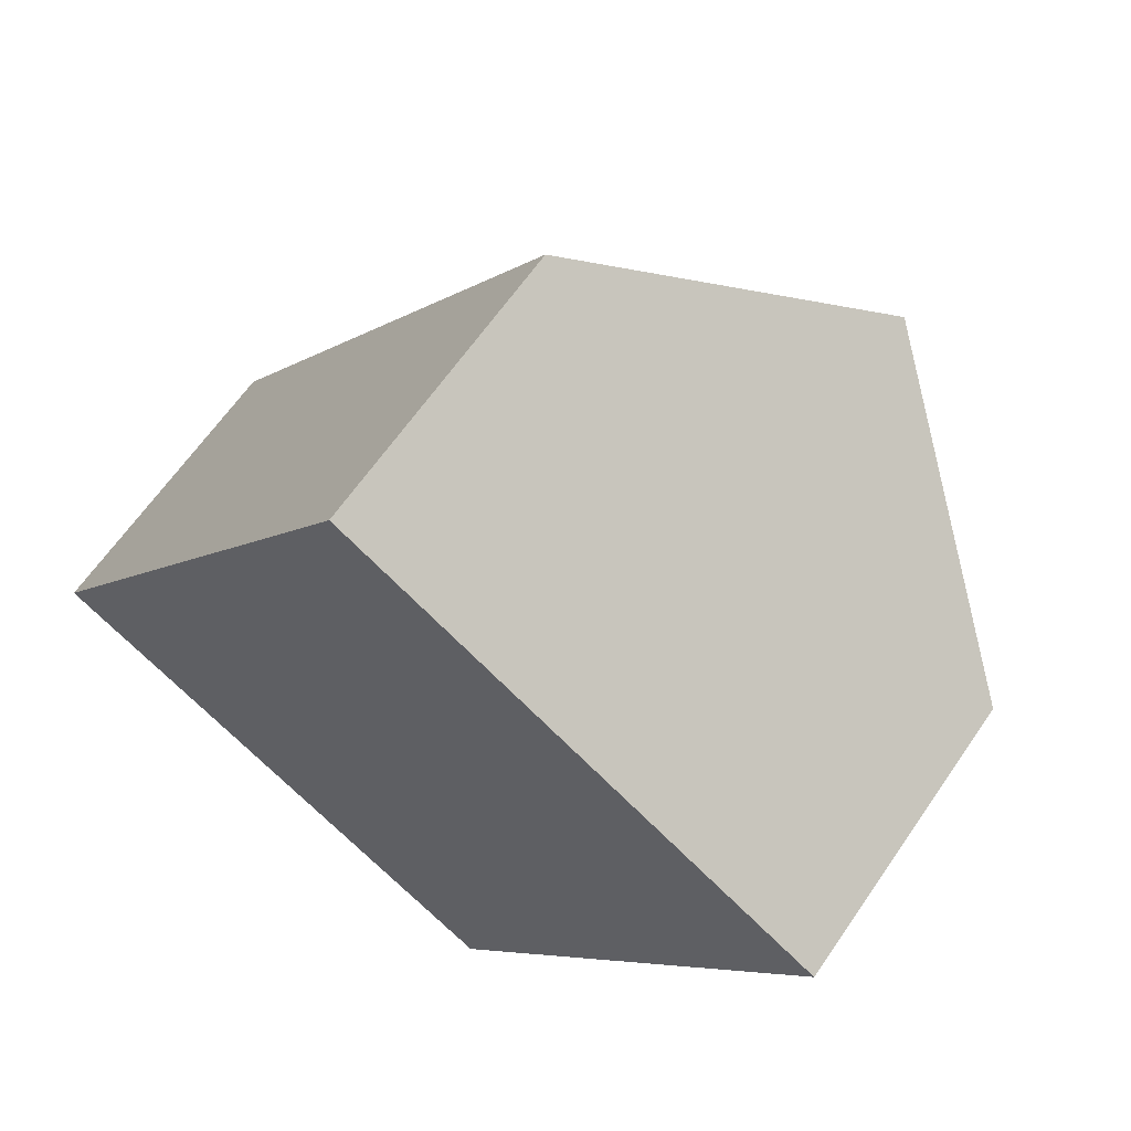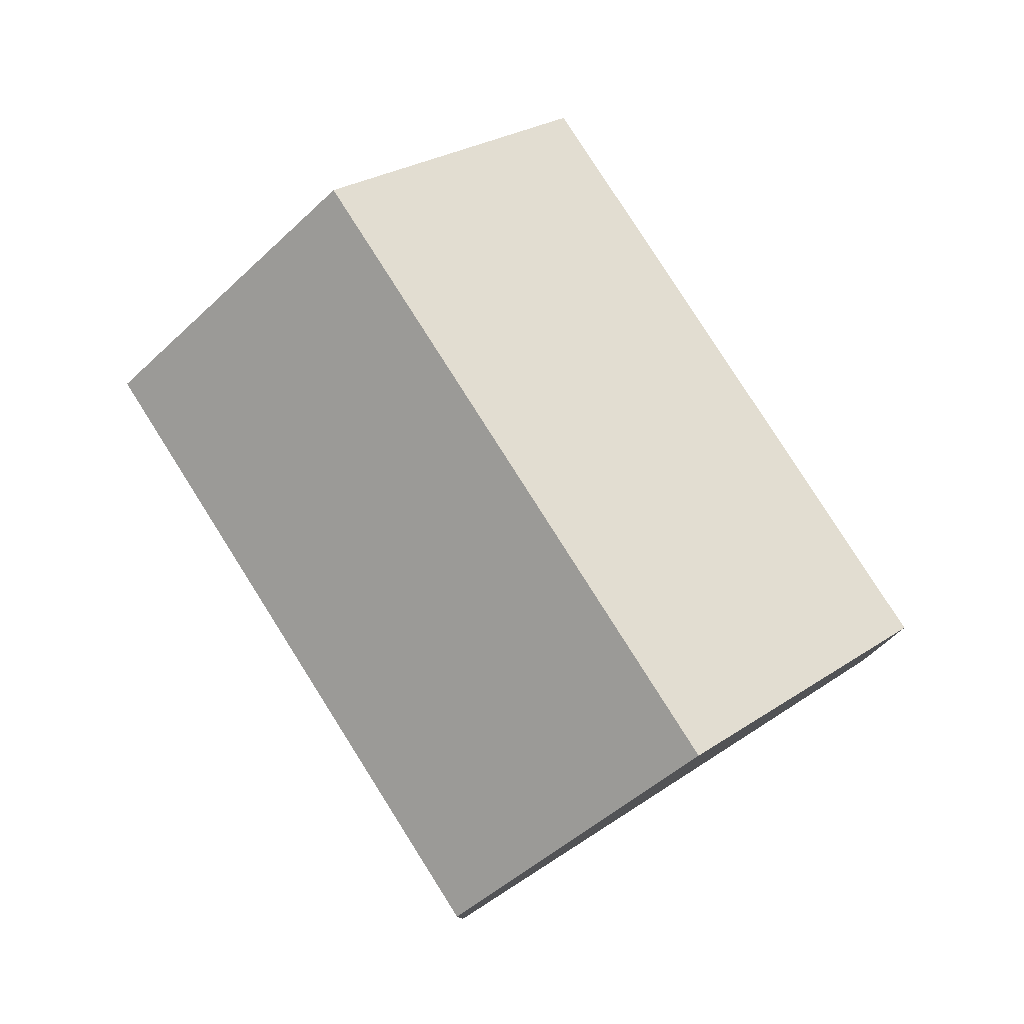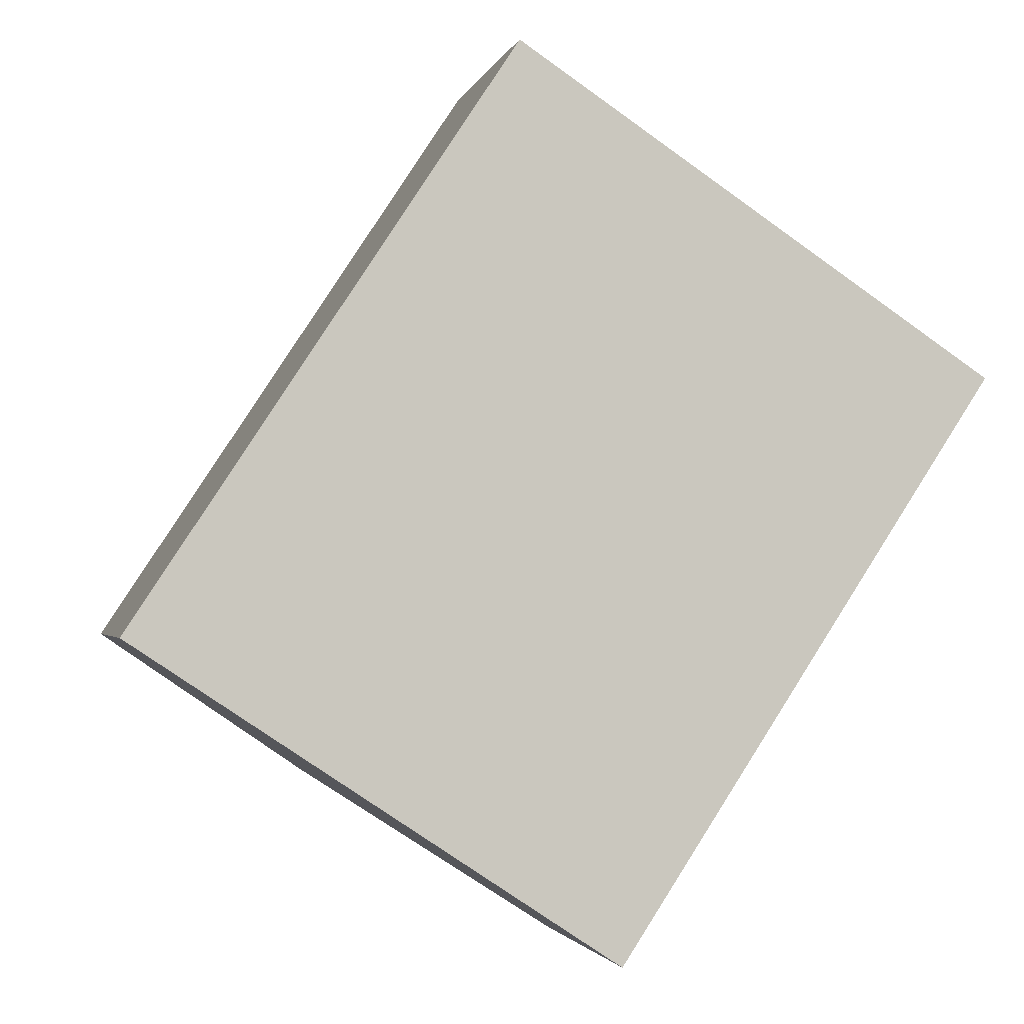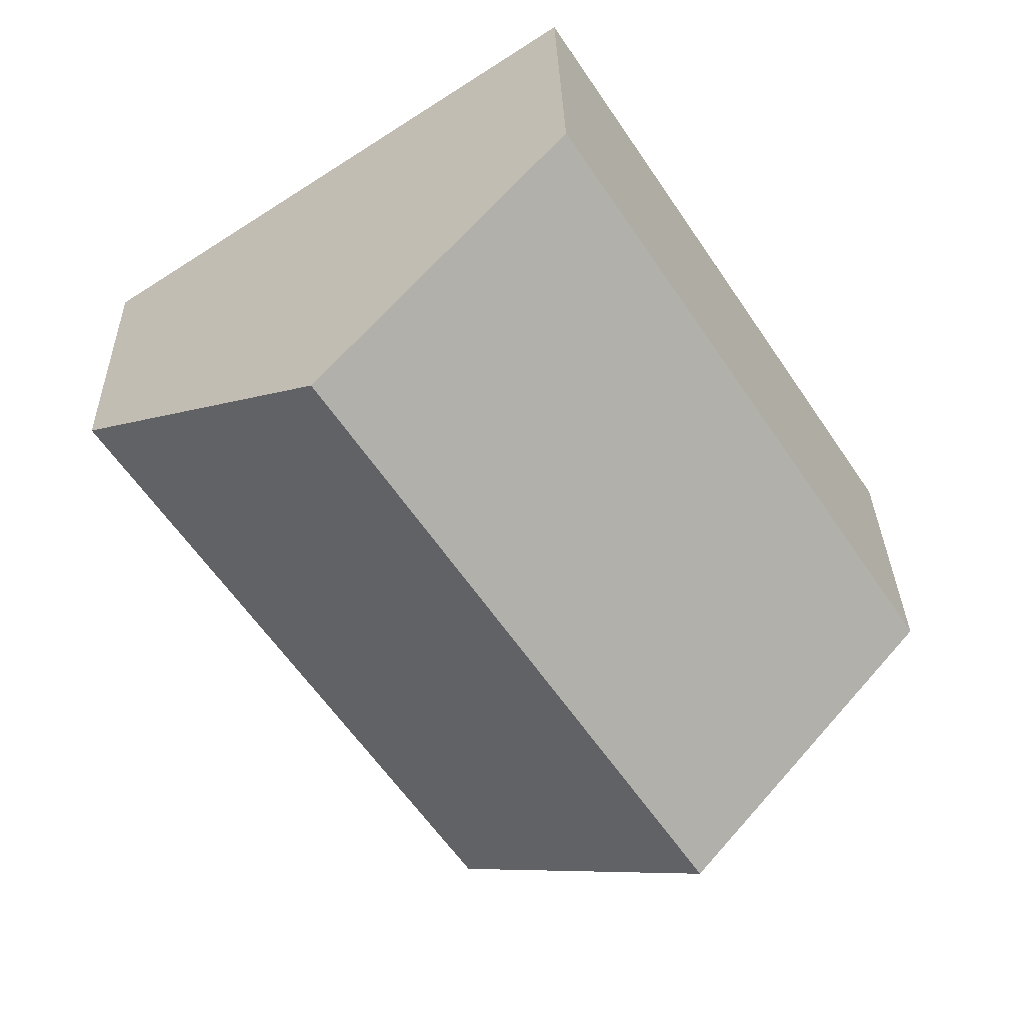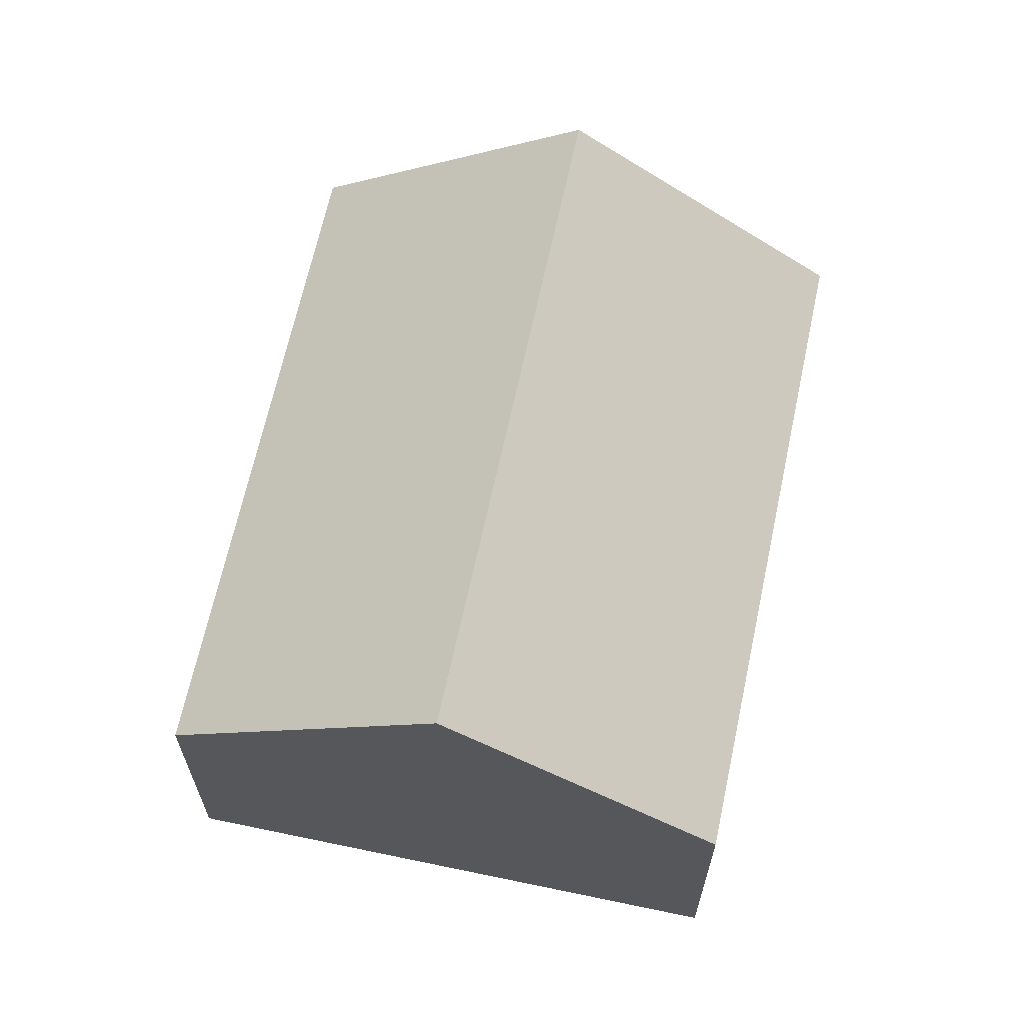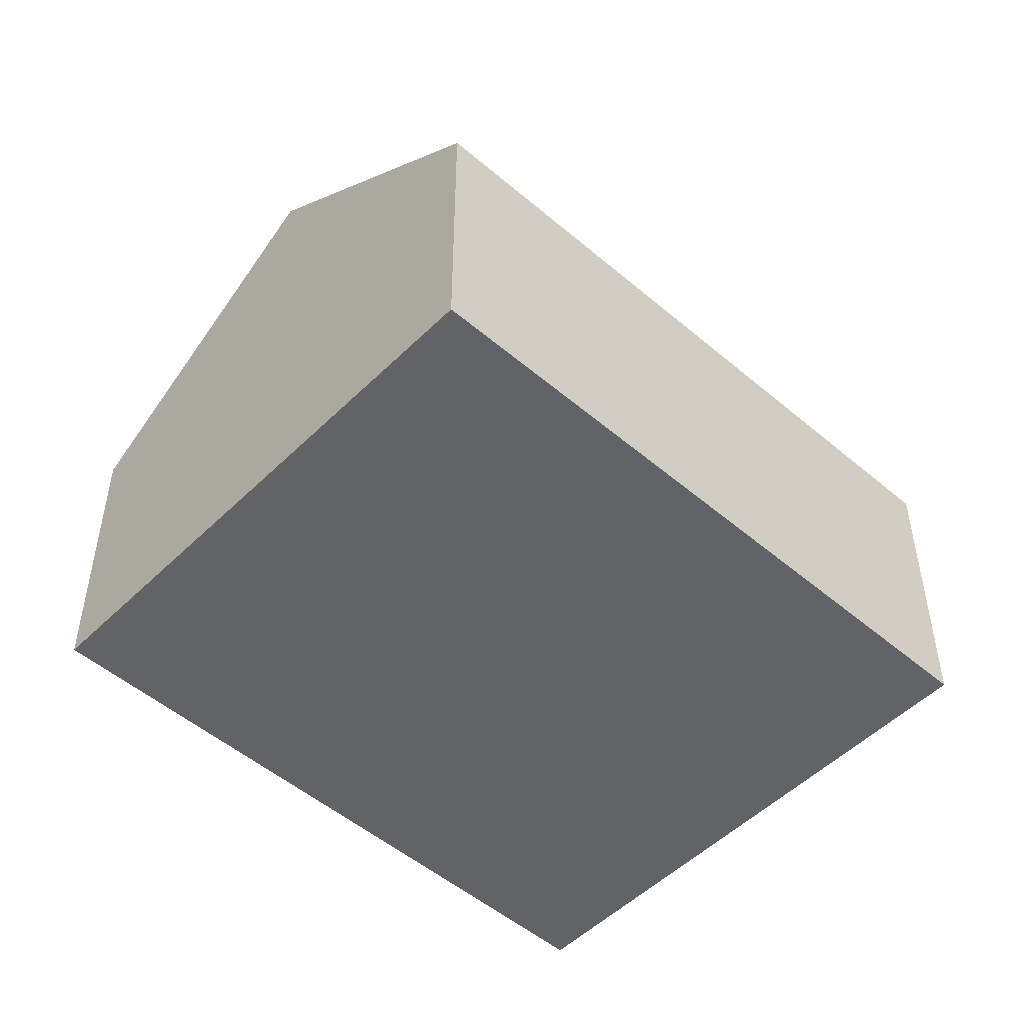
<metadata>
{"format":"obj","ext":"obj","renderer":"f3d","projection":"perspective","resolution":1024,"background":"white","views":[{"elev":63.7,"azim":34.4,"up":"+Z"},{"elev":79.6,"azim":-179.0,"up":"+Y"},{"elev":-2.1,"azim":-12.9,"up":"+Z"},{"elev":30.7,"azim":178.7,"up":"+Z"},{"elev":65.7,"azim":-134.6,"up":"+Y"},{"elev":-50.9,"azim":80.4,"up":"+Y"}]}
</metadata>
<code>
v  13.75 4.791 4.128
v  3.844 8.148 -2.548
v  9.908 8.148 6.675
v  8.93 4.791 -3.206
v  7.688 4.791 -5.095
v  0 4.791 2.934e-16
v  6.064 4.791 9.223
v  7.688 3.12e-16 -5.095
v  3.844 1.56e-16 -2.548
v  0 0 0
v  6.064 -5.647e-16 9.223
v  9.908 -4.087e-16 6.675
v  13.75 -2.528e-16 4.128
v  8.93 1.963e-16 -3.206
g defaultobject
f 1 2 3
f 2 1 4
f 2 4 5
f 6 3 2
f 3 6 7
f 8 2 5
f 2 8 6
f 6 8 9
f 6 9 10
f 10 7 6
f 7 10 11
f 11 3 7
f 3 11 1
f 1 11 12
f 1 12 13
f 13 4 1
f 4 13 14
f 4 14 5
f 5 14 8
f 10 12 11
f 12 10 9
f 12 9 13
f 13 9 8
f 13 8 14

</code>
